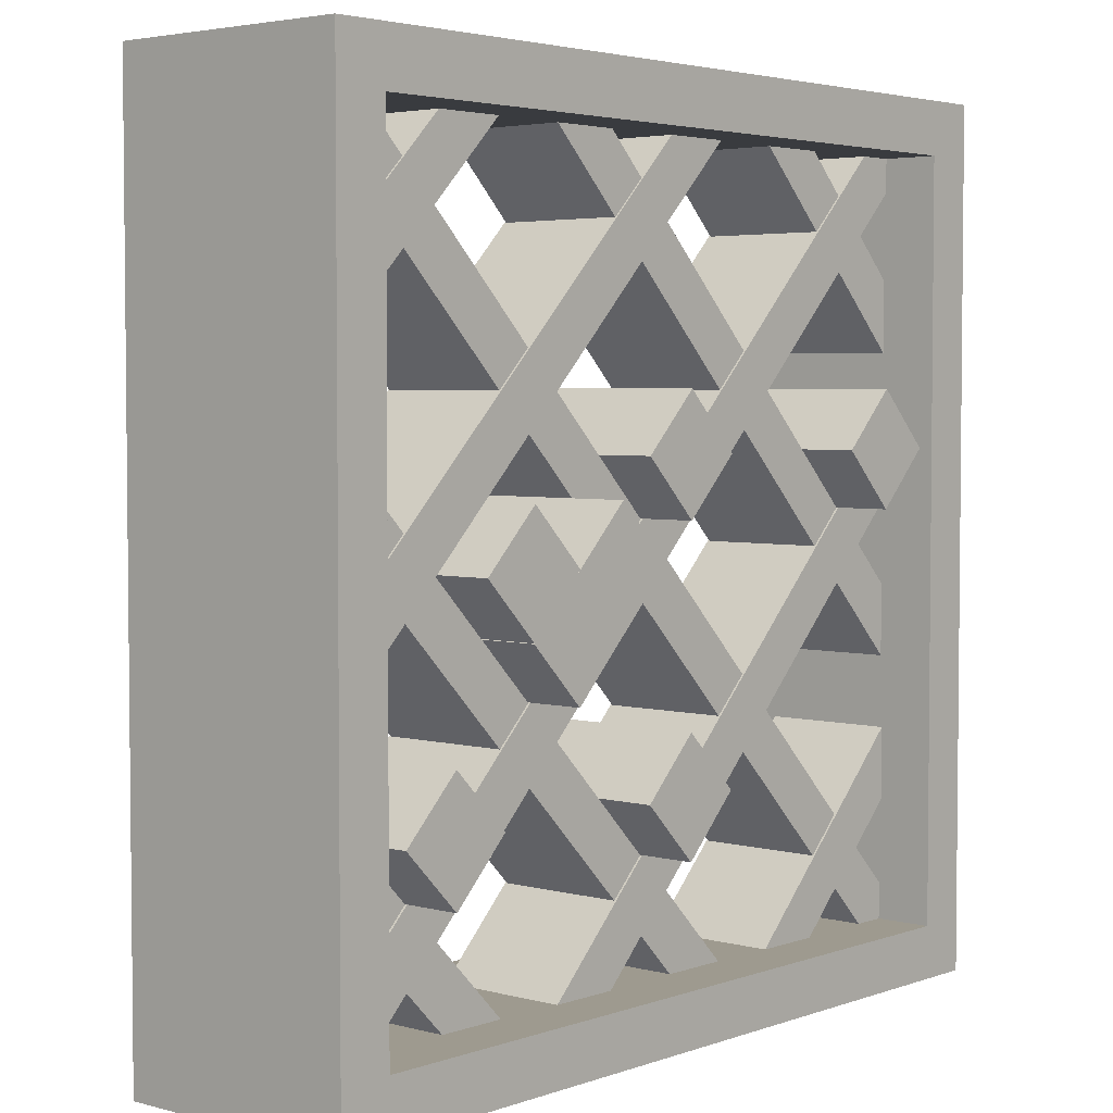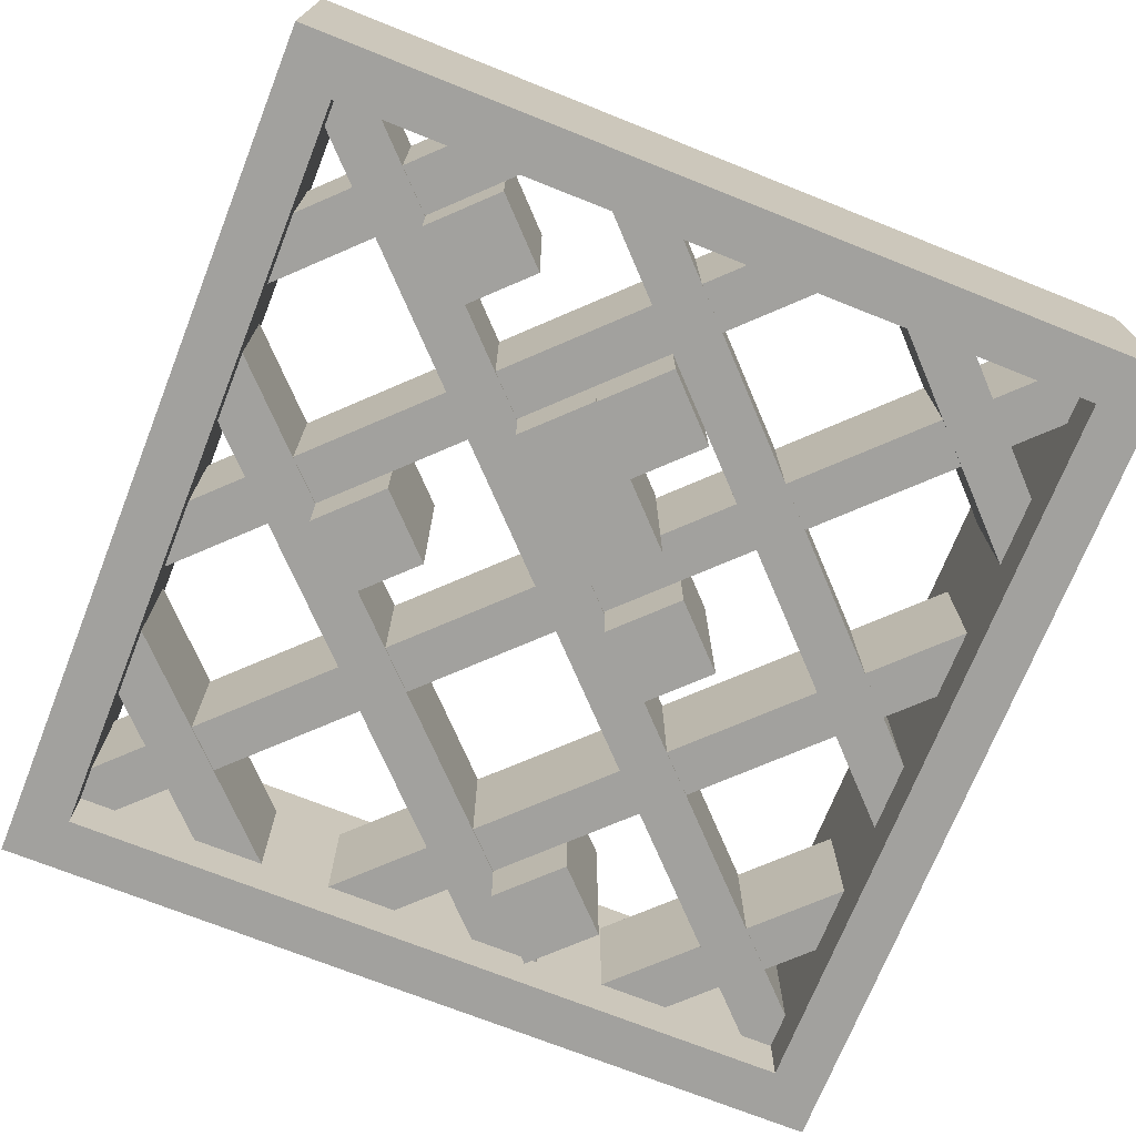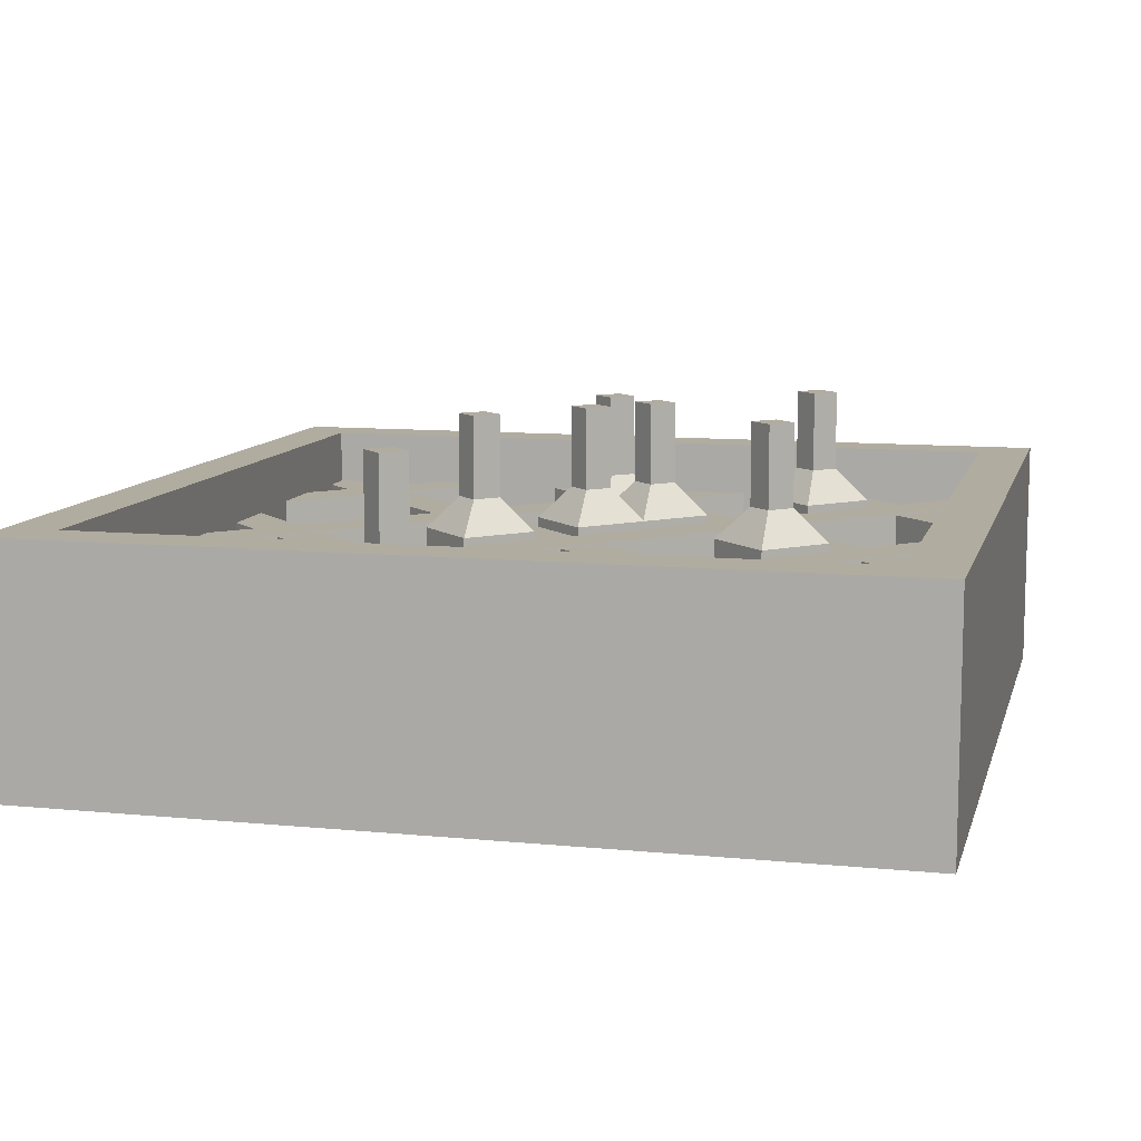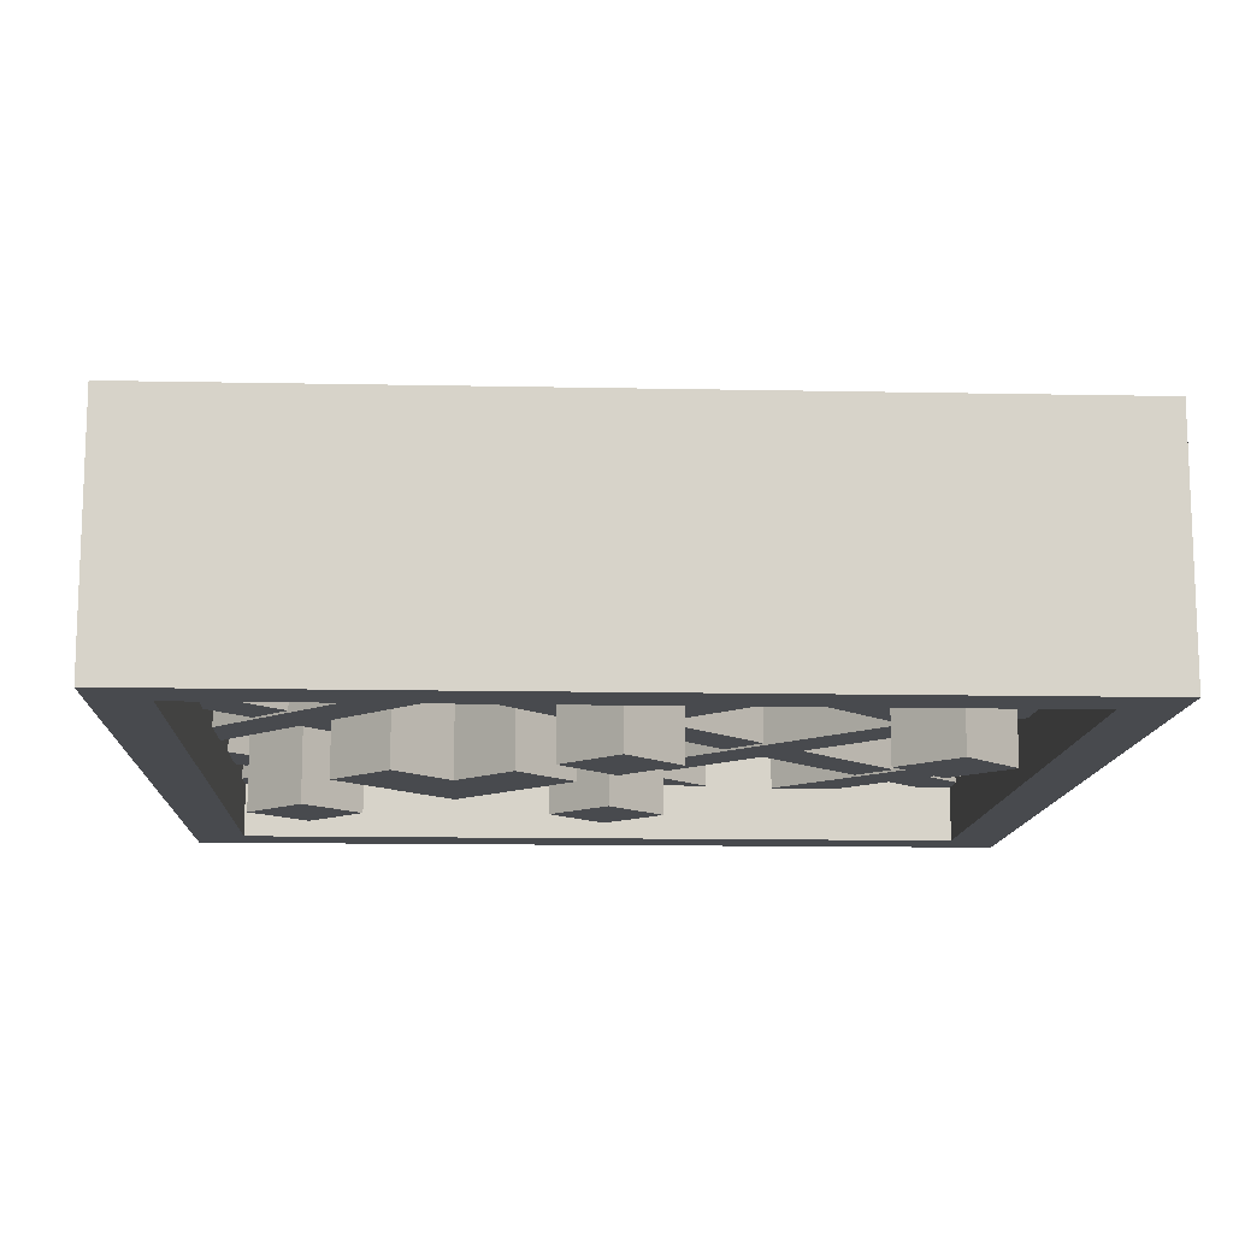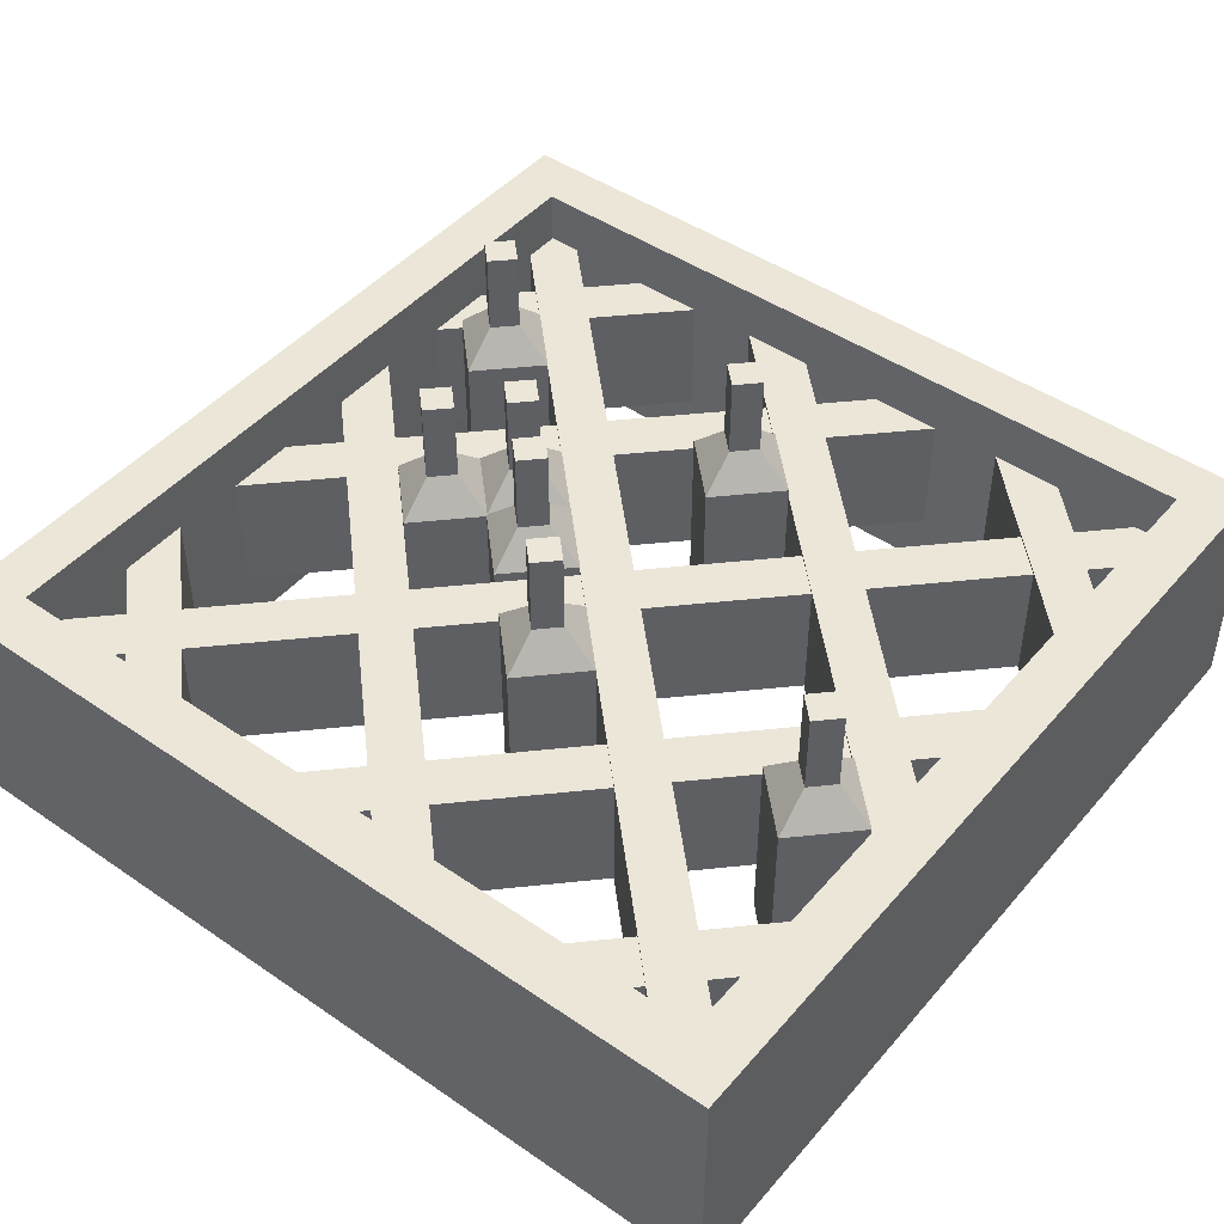
<metadata>
{"format":"obj","ext":"obj","renderer":"f3d","projection":"perspective","resolution":1024,"background":"white","views":[{"elev":3.7,"azim":131.0,"up":"+Y"},{"elev":-72.0,"azim":68.3,"up":"+Z"},{"elev":10.1,"azim":-75.9,"up":"+Z"},{"elev":-12.8,"azim":177.3,"up":"+Z"},{"elev":46.2,"azim":-141.9,"up":"+Z"}]}
</metadata>
<code>
v -1.743 0.2449 -0.4239
v -1.743 1.217 0.1197
v -1.743 1.522 -0.4239
v -1.743 2.495 0.1197
v -1.743 2.8 -0.4239
v -1.743 2.155 0.1281
v -1.743 2.46 -0.4323
v -1.743 0.8775 0.1281
v -1.743 1.183 -0.4323
v -1.743 3.432 0.1281
v -1.743 2.8 0.1197
v -1.743 0.2449 0.1197
v -1.743 1.522 0.1197
v -1.743 1.217 -0.4239
v -1.743 2.495 -0.4239
v -1.743 2.46 0.1281
v -1.743 2.155 -0.4323
v -1.743 1.183 0.1281
v -1.743 0.8775 -0.4323
v -1.743 3.432 -0.4323
v -0.9818 3.561 0.1197
v 0.6838 3.561 0.1281
v 0.989 3.561 -0.4323
v -0.5935 3.561 0.1281
v -0.2884 3.561 -0.4323
v 1.573 3.561 0.1197
v 0.2956 3.561 0.1197
v 0.6007 3.561 -0.4239
v -0.6766 3.561 -0.4239
v 0.989 3.561 0.1281
v 0.6838 3.561 -0.4323
v -0.2884 3.561 0.1281
v -0.5935 3.561 -0.4323
v -1.566 3.561 0.1281
v 1.573 3.561 -0.4239
v 0.6008 3.561 0.1197
v 0.2956 3.561 -0.4239
v -0.6766 3.561 0.1197
v -0.9818 3.561 -0.4239
v -1.566 3.561 -0.4323
v 1.735 1.167 0.1197
v 1.735 0.8623 -0.4239
v 1.735 2.445 0.1197
v 1.735 2.14 -0.4239
v 1.735 2.815 0.1281
v 1.735 2.51 -0.4323
v 1.735 1.537 0.1281
v 1.735 1.232 -0.4323
v 1.735 0.2601 0.1281
v 1.735 0.8623 0.1197
v 1.735 1.167 -0.4239
v 1.735 2.14 0.1197
v 1.735 2.445 -0.4239
v 1.735 3.417 0.1197
v 1.735 2.51 0.1281
v 1.735 2.815 -0.4323
v 1.735 1.232 0.1281
v 1.735 1.537 -0.4323
v 1.735 3.417 -0.4239
v 1.735 0.2601 -0.4323
v 0.9556 0.08321 0.1197
v 0.6505 0.08321 -0.4239
v 0.6342 0.08321 0.1281
v 0.329 0.08321 -0.4323
v -0.6432 0.08321 0.1281
v -0.9484 0.08321 -0.4323
v -0.3218 0.08321 0.1197
v -0.6269 0.08321 -0.4239
v 0.329 0.08321 0.1281
v 0.6342 0.08321 -0.4323
v -0.9484 0.08321 0.1281
v -0.6432 0.08321 -0.4323
v 1.606 0.08321 0.1281
v -1.599 0.08321 0.1197
v 0.6505 0.08321 0.1197
v 0.9556 0.08322 -0.4239
v -0.6269 0.08321 0.1197
v -0.3218 0.08321 -0.4239
v 1.606 0.08321 -0.4323
v -1.599 0.08321 -0.4239
v -1.832 3.665 0.3645
v 1.832 3.665 0.3645
v -1.832 3.665 -0.6686
v 1.832 3.665 -0.6686
v -1.832 0 -0.6686
v 1.832 0 -0.6686
v -1.832 0 0.3645
v 1.832 0 0.3645
v -1.607 3.44 -0.6686
v 1.607 3.44 -0.6686
v 1.607 0.2251 -0.6686
v -1.607 0.2251 -0.6686
v -1.607 0.2251 0.3645
v 1.607 0.2251 0.3645
v 1.607 3.44 0.3645
v -1.607 3.44 0.3645
v 0.002422 0.7149 -0.6686
v 0.247 0.9595 -0.6686
v 0.002426 0.8679 0.6686
v 0.09402 0.9595 0.6686
v -0.08917 0.9595 0.6686
v 0.002426 1.051 0.6686
v -0.2422 0.9595 -0.6686
v 0.002422 1.204 -0.6686
v 0.247 0.9595 0.1632
v 0.002426 0.7149 0.1632
v -0.2422 0.9595 0.1632
v 0.002422 1.204 0.1632
v 0.09402 0.9595 0.3074
v 0.002426 0.8679 0.3074
v -0.08917 0.9595 0.3075
v 0.002426 1.051 0.3075
v 0.09402 0.9595 0.4125
v 0.002426 0.8679 0.4125
v -0.08917 0.9595 0.4125
v 0.002426 1.051 0.4125
v -0.2422 0.9595 -0.01489
v 0.002422 0.7149 -0.01489
v 0.247 0.9595 -0.01489
v 0.002422 1.204 -0.01489
v -0.2422 0.9595 -0.4533
v 0.002422 0.7149 -0.4533
v 0.247 0.9595 -0.4533
v 0.002422 1.204 -0.4533
v 0.6422 1.355 -0.6686
v 0.8868 1.599 -0.6686
v 0.6422 1.508 0.6686
v 0.7337 1.599 0.6686
v 0.5506 1.599 0.6686
v 0.6422 1.691 0.6686
v 0.3975 1.599 -0.6686
v 0.6422 1.844 -0.6686
v 0.8868 1.599 0.1632
v 0.6422 1.355 0.1632
v 0.3975 1.599 0.1632
v 0.6422 1.844 0.1632
v 0.7337 1.599 0.3074
v 0.6422 1.508 0.3074
v 0.5506 1.599 0.3075
v 0.6422 1.691 0.3075
v 0.7337 1.599 0.4125
v 0.6422 1.508 0.4125
v 0.5506 1.599 0.4125
v 0.6422 1.691 0.4125
v 0.3975 1.599 -0.01489
v 0.6422 1.355 -0.01489
v 0.8868 1.599 -0.01489
v 0.6422 1.844 -0.01489
v 0.3975 1.599 -0.4533
v 0.6422 1.355 -0.4533
v 0.8868 1.599 -0.4533
v 0.6422 1.844 -0.4533
v 0.003422 1.994 -0.6686
v 0.248 2.238 -0.6686
v 0.003418 2.147 0.6686
v 0.09502 2.238 0.6686
v -0.08818 2.238 0.6686
v 0.003418 2.33 0.6686
v -0.2412 2.238 -0.6686
v 0.003418 2.483 -0.6686
v 0.248 2.238 0.1632
v 0.003422 1.994 0.1632
v -0.2412 2.238 0.1632
v 0.003418 2.483 0.1632
v 0.09502 2.238 0.3074
v 0.003418 2.147 0.3074
v -0.08818 2.238 0.3075
v 0.003418 2.33 0.3075
v 0.09502 2.238 0.4125
v 0.003418 2.147 0.4125
v -0.08818 2.238 0.4125
v 0.003418 2.33 0.4125
v -0.2412 2.238 -0.01489
v 0.003422 1.994 -0.01489
v 0.248 2.238 -0.01489
v 0.003418 2.483 -0.01489
v -0.2412 2.238 -0.4533
v 0.003422 1.994 -0.4533
v 0.248 2.238 -0.4533
v 0.003418 2.483 -0.4533
v 0.4018 1.594 -0.6686
v 0.6465 1.839 -0.6686
v 0.4018 1.747 0.6686
v 0.4934 1.839 0.6686
v 0.3102 1.839 0.6686
v 0.4018 1.93 0.6686
v 0.1572 1.839 -0.6686
v 0.4018 2.083 -0.6686
v 0.6465 1.839 0.1632
v 0.4018 1.594 0.1632
v 0.1572 1.839 0.1632
v 0.4018 2.083 0.1632
v 0.4934 1.839 0.3074
v 0.4018 1.747 0.3074
v 0.3102 1.839 0.3075
v 0.4018 1.93 0.3075
v 0.4934 1.839 0.4125
v 0.4018 1.747 0.4125
v 0.3102 1.839 0.4125
v 0.4018 1.93 0.4125
v 0.1572 1.839 -0.01489
v 0.4018 1.594 -0.01489
v 0.6465 1.839 -0.01489
v 0.4018 2.083 -0.01489
v 0.1572 1.839 -0.4533
v 0.4018 1.594 -0.4533
v 0.6465 1.839 -0.4533
v 0.4018 2.083 -0.4533
v 0.8796 1.596 -0.6686
v 1.124 1.841 -0.6686
v 0.8796 1.749 0.6686
v 0.9712 1.841 0.6686
v 0.788 1.841 0.6686
v 0.8796 1.932 0.6686
v 0.635 1.841 -0.6686
v 0.8796 2.085 -0.6686
v 1.124 1.841 0.1632
v 0.8796 1.596 0.1632
v 0.635 1.841 0.1632
v 0.8796 2.085 0.1632
v 0.9712 1.841 0.3074
v 0.8796 1.749 0.3074
v 0.788 1.841 0.3075
v 0.8796 1.932 0.3075
v 0.9712 1.841 0.4125
v 0.8796 1.749 0.4125
v 0.788 1.841 0.4125
v 0.8796 1.932 0.4125
v 0.635 1.841 -0.01489
v 0.8796 1.596 -0.01489
v 1.124 1.841 -0.01489
v 0.8796 2.085 -0.01489
v 0.635 1.841 -0.4533
v 0.8796 1.596 -0.4533
v 1.124 1.841 -0.4533
v 0.8796 2.085 -0.4533
v 1.281 0.7153 -0.6686
v 1.526 0.9599 -0.6686
v 1.281 0.8683 0.6686
v 1.373 0.9599 0.6686
v 1.19 0.9599 0.6686
v 1.281 1.052 0.6686
v 1.037 0.9599 -0.6686
v 1.281 1.205 -0.6686
v 1.526 0.9599 0.1632
v 1.281 0.7153 0.1632
v 1.037 0.9599 0.1632
v 1.281 1.205 0.1632
v 1.373 0.9599 0.3074
v 1.281 0.8683 0.3074
v 1.19 0.9599 0.3075
v 1.281 1.052 0.3075
v 1.373 0.9599 0.4125
v 1.281 0.8683 0.4125
v 1.19 0.9599 0.4125
v 1.281 1.052 0.4125
v 1.037 0.9599 -0.01489
v 1.281 0.7153 -0.01489
v 1.526 0.9599 -0.01489
v 1.281 1.205 -0.01489
v 1.037 0.9599 -0.4533
v 1.281 0.7153 -0.4533
v 1.526 0.9599 -0.4533
v 1.281 1.205 -0.4533
v -1.273 1.991 -0.6686
v -1.029 2.235 -0.6686
v -1.273 2.144 0.6686
v -1.182 2.235 0.6686
v -1.365 2.235 0.6686
v -1.273 2.327 0.6686
v -1.518 2.235 -0.6686
v -1.273 2.48 -0.6686
v -1.029 2.235 0.1632
v -1.273 1.991 0.1632
v -1.518 2.235 0.1632
v -1.273 2.48 0.1632
v -1.182 2.235 0.3074
v -1.273 2.144 0.3074
v -1.365 2.235 0.3075
v -1.273 2.327 0.3075
v -1.182 2.235 0.4125
v -1.273 2.144 0.4125
v -1.365 2.235 0.4125
v -1.273 2.327 0.4125
v -1.518 2.235 -0.01489
v -1.273 1.991 -0.01489
v -1.029 2.235 -0.01489
v -1.273 2.48 -0.01489
v -1.518 2.235 -0.4533
v -1.273 1.991 -0.4533
v -1.029 2.235 -0.4533
v -1.273 2.48 -0.4533
f 12 74 54 26
f 1 12 26 35
f 13 2 36 27
f 2 14 28 36
f 3 13 27 37
f 11 4 38 21
f 4 15 29 38
f 5 11 21 39
f 17 7 70 64
f 19 9 72 66
f 20 40 60 79
f 39 29 15 5
f 31 23 56 46
f 33 25 58 48
f 35 59 80 1
f 37 28 14 3
f 51 42 76 62
f 53 44 78 68
f 55 45 30 22
f 45 56 23 30
f 46 55 22 31
f 57 47 32 24
f 47 58 25 32
f 48 57 24 33
f 49 60 40 34
f 75 61 50 41
f 61 76 42 50
f 62 75 41 51
f 69 63 16 6
f 63 70 7 16
f 64 69 6 17
f 71 65 18 8
f 65 72 9 18
f 66 71 8 19
f 77 67 52 43
f 67 78 44 52
f 68 77 43 53
f 74 80 59 54
f 73 49 34 10
f 79 73 10 20
f 81 82 84 83
f 85 86 88 87
f 82 88 86 84
f 87 81 83 85
f 83 84 90 89
f 84 86 91 90
f 86 85 92 91
f 85 83 89 92
f 87 88 94 93
f 88 82 95 94
f 82 81 96 95
f 81 87 93 96
f 91 92 93 94
f 92 89 96 93
f 91 94 95 90
f 90 95 96 89
f 118 119 105 106
f 99 100 102 101
f 107 108 120 117
f 103 104 98 97
f 119 120 108 105
f 117 118 106 107
f 106 105 109 110
f 107 106 110 111
f 111 112 108 107
f 105 108 112 109
f 110 109 113 114
f 111 110 114 115
f 115 116 112 111
f 109 112 116 113
f 114 113 100 99
f 115 114 99 101
f 101 102 116 115
f 113 116 102 100
f 121 122 118 117
f 122 123 119 118
f 123 124 120 119
f 117 120 124 121
f 103 97 122 121
f 97 98 123 122
f 98 104 124 123
f 121 124 104 103
f 146 147 133 134
f 127 128 130 129
f 135 136 148 145
f 131 132 126 125
f 147 148 136 133
f 145 146 134 135
f 134 133 137 138
f 135 134 138 139
f 139 140 136 135
f 133 136 140 137
f 138 137 141 142
f 139 138 142 143
f 143 144 140 139
f 137 140 144 141
f 142 141 128 127
f 143 142 127 129
f 129 130 144 143
f 141 144 130 128
f 149 150 146 145
f 150 151 147 146
f 151 152 148 147
f 145 148 152 149
f 131 125 150 149
f 125 126 151 150
f 126 132 152 151
f 149 152 132 131
f 174 175 161 162
f 155 156 158 157
f 163 164 176 173
f 159 160 154 153
f 175 176 164 161
f 173 174 162 163
f 162 161 165 166
f 163 162 166 167
f 167 168 164 163
f 161 164 168 165
f 166 165 169 170
f 167 166 170 171
f 171 172 168 167
f 165 168 172 169
f 170 169 156 155
f 171 170 155 157
f 157 158 172 171
f 169 172 158 156
f 177 178 174 173
f 178 179 175 174
f 179 180 176 175
f 173 176 180 177
f 159 153 178 177
f 153 154 179 178
f 154 160 180 179
f 177 180 160 159
f 202 203 189 190
f 183 184 186 185
f 191 192 204 201
f 187 188 182 181
f 203 204 192 189
f 201 202 190 191
f 190 189 193 194
f 191 190 194 195
f 195 196 192 191
f 189 192 196 193
f 194 193 197 198
f 195 194 198 199
f 199 200 196 195
f 193 196 200 197
f 198 197 184 183
f 199 198 183 185
f 185 186 200 199
f 197 200 186 184
f 205 206 202 201
f 206 207 203 202
f 207 208 204 203
f 201 204 208 205
f 187 181 206 205
f 181 182 207 206
f 182 188 208 207
f 205 208 188 187
f 230 231 217 218
f 211 212 214 213
f 219 220 232 229
f 215 216 210 209
f 231 232 220 217
f 229 230 218 219
f 218 217 221 222
f 219 218 222 223
f 223 224 220 219
f 217 220 224 221
f 222 221 225 226
f 223 222 226 227
f 227 228 224 223
f 221 224 228 225
f 226 225 212 211
f 227 226 211 213
f 213 214 228 227
f 225 228 214 212
f 233 234 230 229
f 234 235 231 230
f 235 236 232 231
f 229 232 236 233
f 215 209 234 233
f 209 210 235 234
f 210 216 236 235
f 233 236 216 215
f 258 259 245 246
f 239 240 242 241
f 247 248 260 257
f 243 244 238 237
f 259 260 248 245
f 257 258 246 247
f 246 245 249 250
f 247 246 250 251
f 251 252 248 247
f 245 248 252 249
f 250 249 253 254
f 251 250 254 255
f 255 256 252 251
f 249 252 256 253
f 254 253 240 239
f 255 254 239 241
f 241 242 256 255
f 253 256 242 240
f 261 262 258 257
f 262 263 259 258
f 263 264 260 259
f 257 260 264 261
f 243 237 262 261
f 237 238 263 262
f 238 244 264 263
f 261 264 244 243
f 286 287 273 274
f 267 268 270 269
f 275 276 288 285
f 271 272 266 265
f 287 288 276 273
f 285 286 274 275
f 274 273 277 278
f 275 274 278 279
f 279 280 276 275
f 273 276 280 277
f 278 277 281 282
f 279 278 282 283
f 283 284 280 279
f 277 280 284 281
f 282 281 268 267
f 283 282 267 269
f 269 270 284 283
f 281 284 270 268
f 289 290 286 285
f 290 291 287 286
f 291 292 288 287
f 285 288 292 289
f 271 265 290 289
f 265 266 291 290
f 266 272 292 291
f 289 292 272 271

</code>
